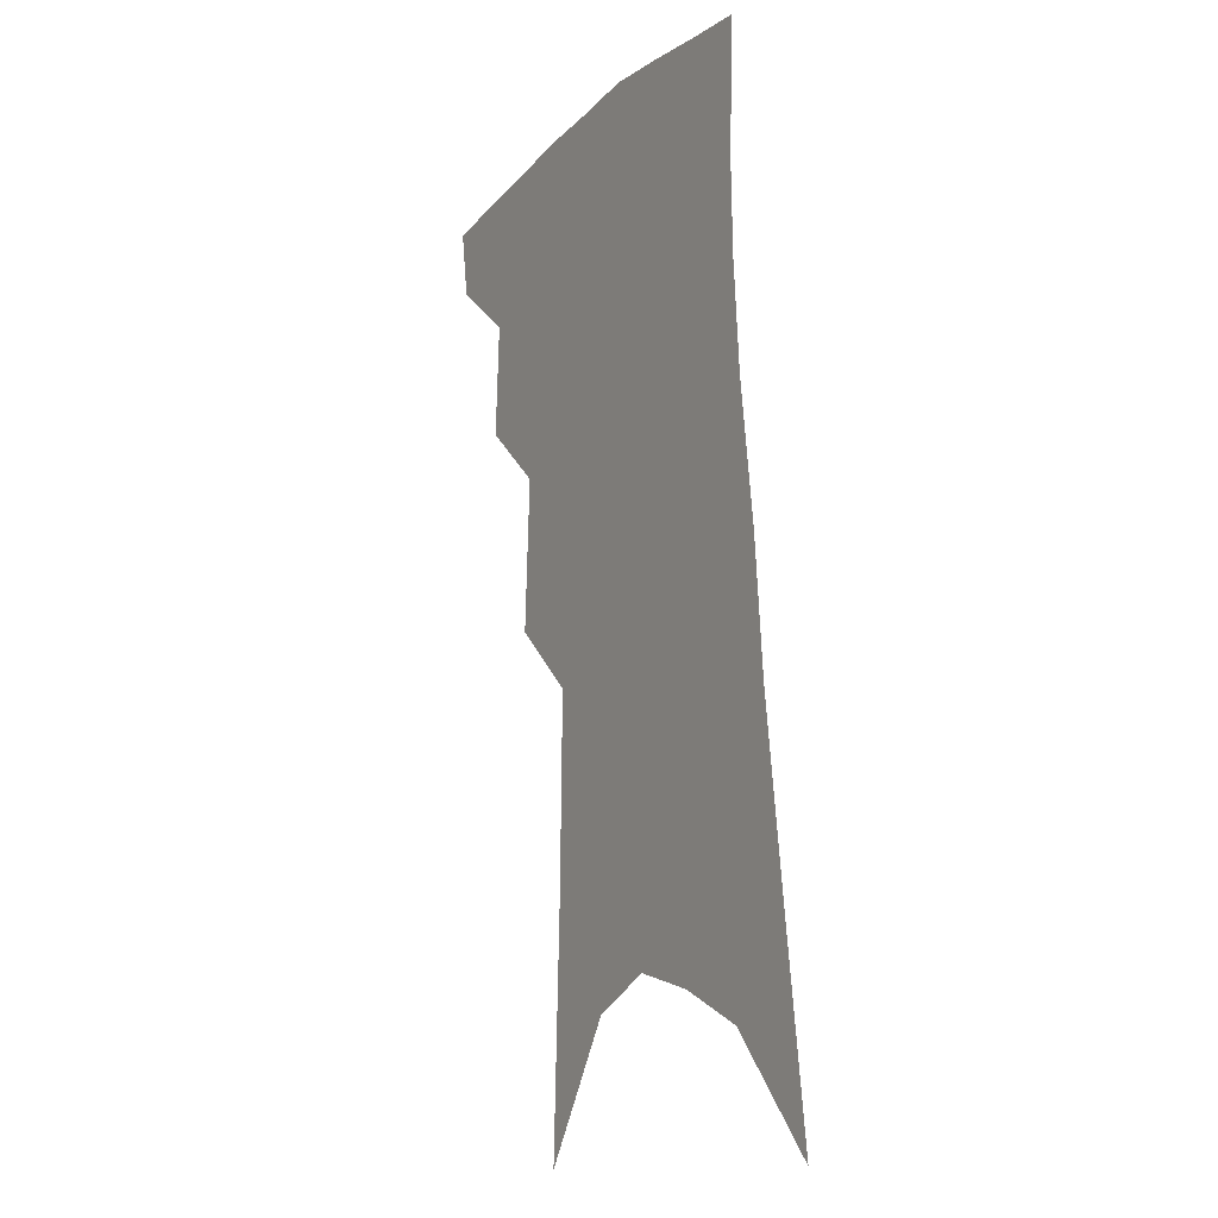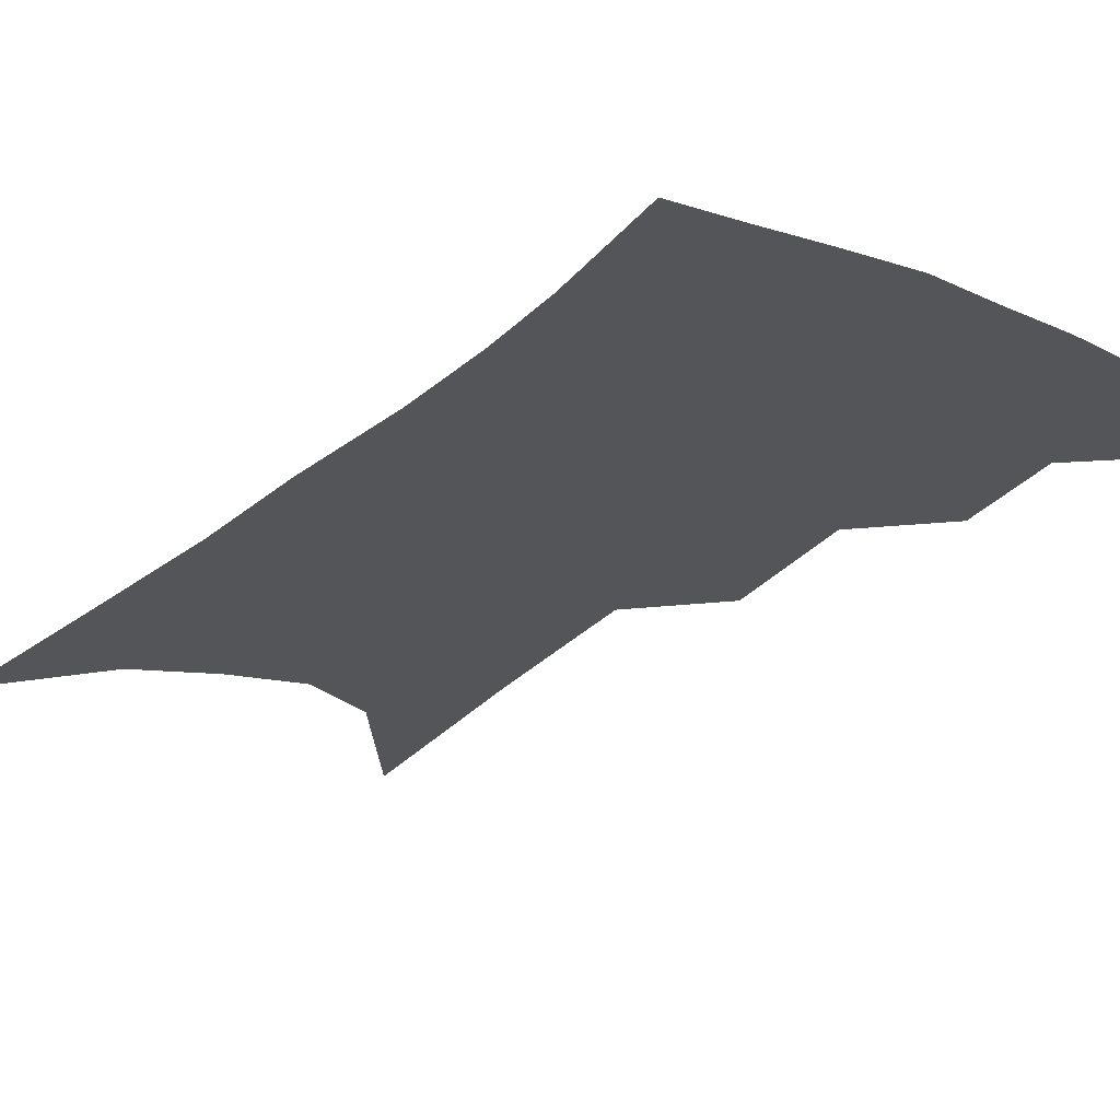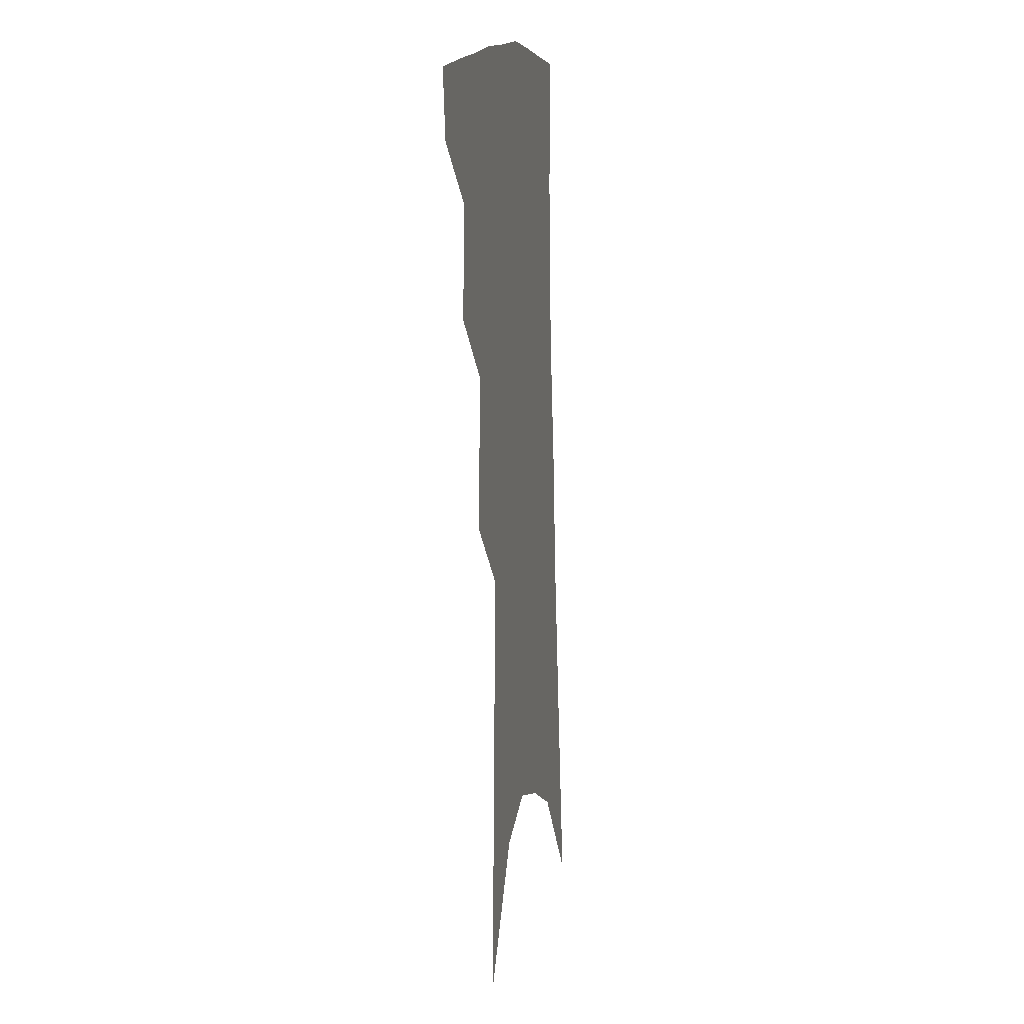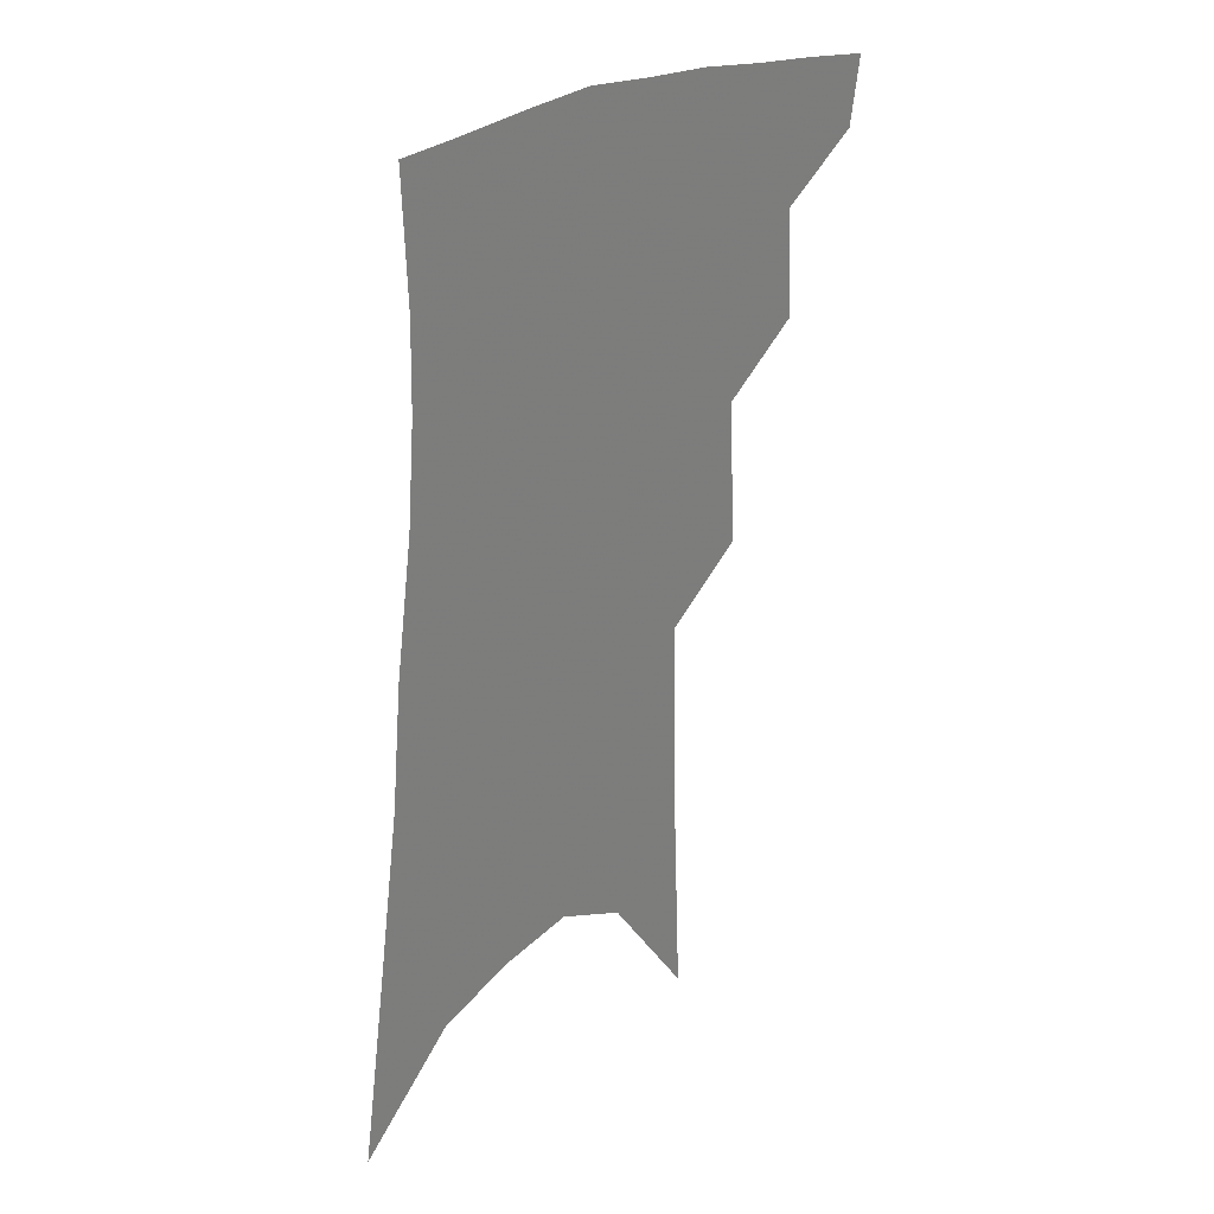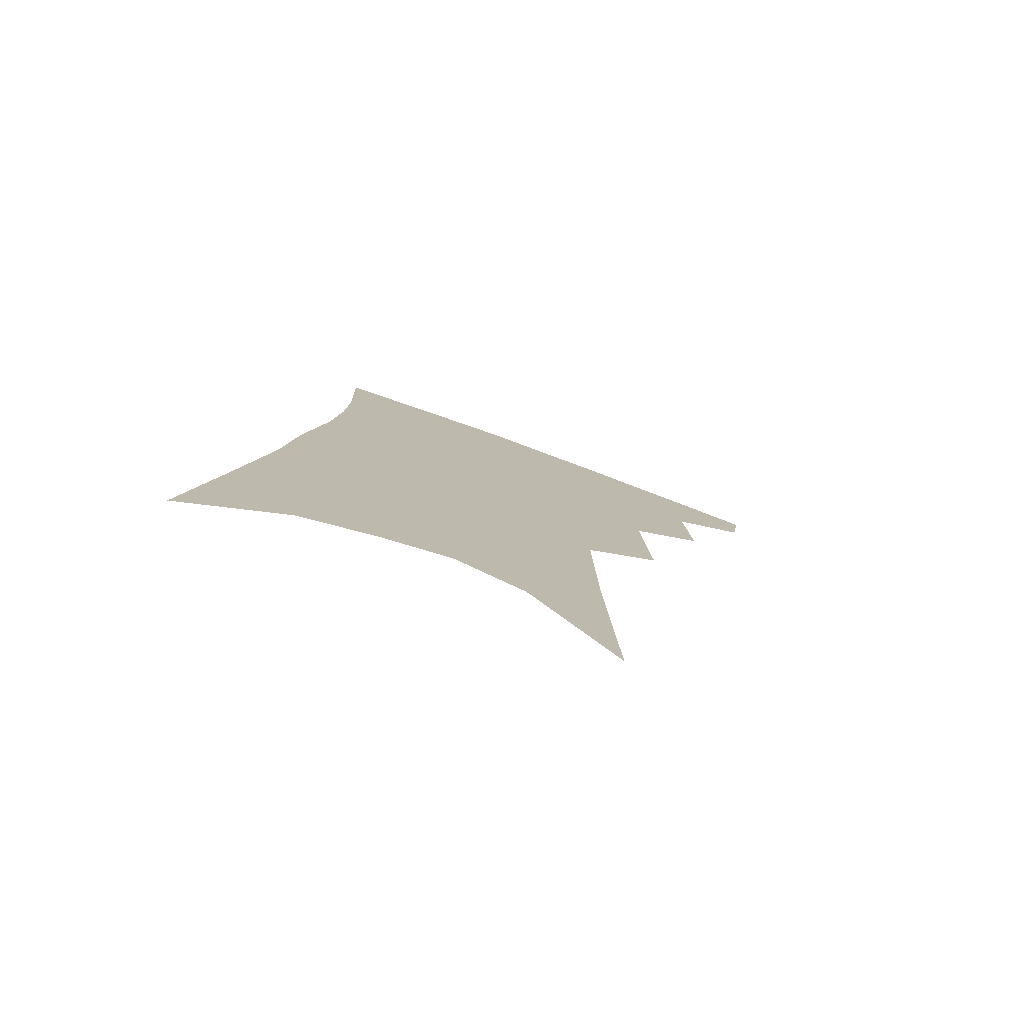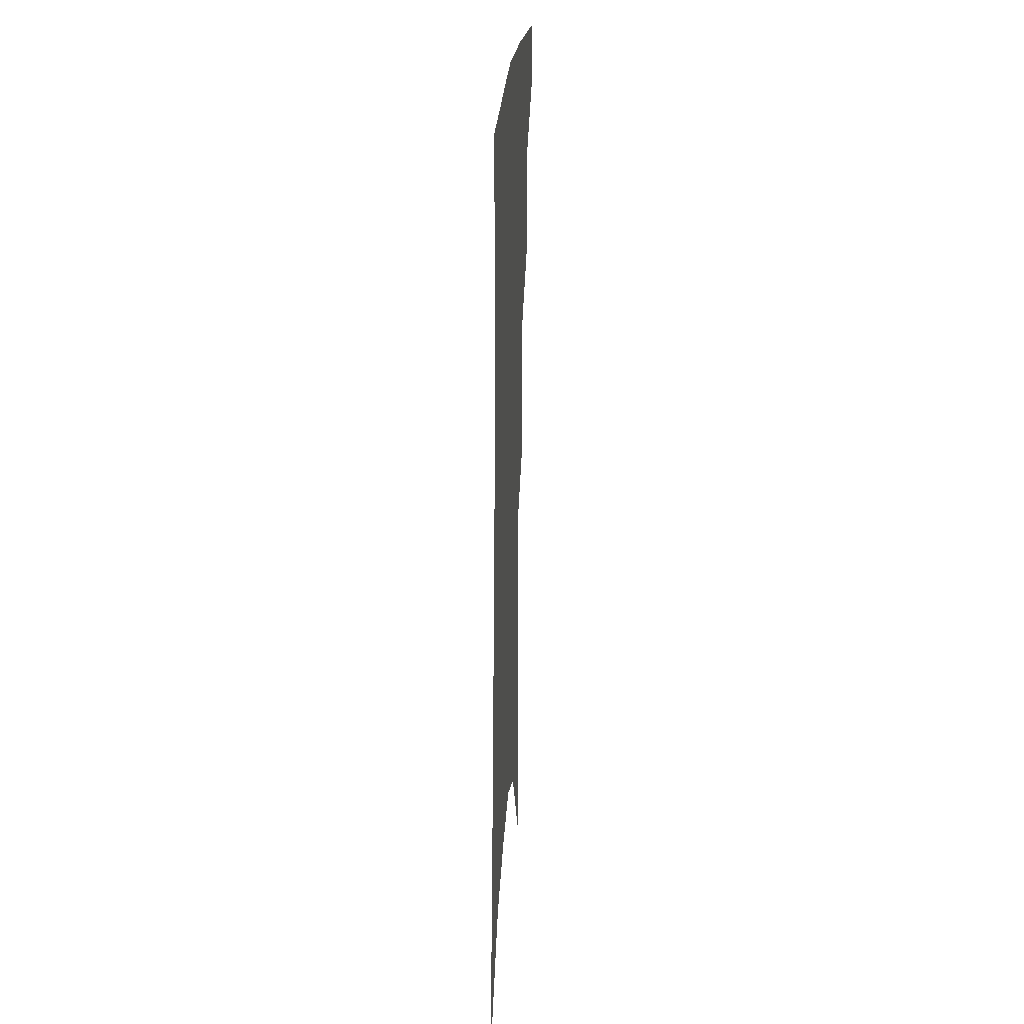
<metadata>
{"format":"obj","ext":"obj","renderer":"f3d","projection":"perspective","resolution":1024,"background":"white","views":[{"elev":-10.7,"azim":60.3,"up":"+Y"},{"elev":-24.5,"azim":149.9,"up":"+Z"},{"elev":7.4,"azim":-78.2,"up":"+Y"},{"elev":32.1,"azim":136.9,"up":"+Y"},{"elev":-79.2,"azim":160.6,"up":"+Y"},{"elev":28.2,"azim":94.2,"up":"+Y"}]}
</metadata>
<code>
v 495 348 0
v 491.9 368.7 0
v 516.3 296.8 0
v 518.3 330.6 0
v 515.6 352 0
v 511.8 372.5 0
v 536.7 231.5 0
v 539.2 277.8 0
v 539.8 310.8 0
v 538.7 335.3 0
v 535.7 355.5 0
v 532.2 375.8 0
v 556 75.65 0
v 559.1 152.5 0
v 560.3 211.2 0
v 559.3 250 0
v 560 288.5 0
v 560.2 317.4 0
v 558.6 338.8 0
v 555.8 358.7 0
v 552.2 379.6 0
v 582.9 117.8 0
v 581.9 177.4 0
v 580.6 223.7 0
v 579.7 262 0
v 579.4 294.7 0
v 579.4 321.6 0
v 578.4 341.6 0
v 576.8 360.8 0
v 572.9 382 0
v 604.9 128.4 0
v 602.3 179.1 0
v 599.8 230.7 0
v 598.6 267.7 0
v 598 297.9 0
v 597.7 322.8 0
v 597.5 343.6 0
v 596.5 362.6 0
v 592.8 384.8 0
v 627.5 123.4 0
v 622.4 182.9 0
v 618.8 231.4 0
v 617.1 267.4 0
v 616 298.5 0
v 615.8 323.5 0
v 616 344.1 0
v 616.3 363.5 0
v 614.1 384.1 0
v 651.4 113.7 0
v 644.4 173.9 0
v 639.5 222.4 0
v 637.1 259 0
v 634.9 293.1 0
v 633.8 322.1 0
v 634.3 344.4 0
v 635.2 364 0
v 634.9 382.9 0
v 682.6 80.16 0
v 673.4 144.3 0
v 665.8 198.5 0
v 662.1 238.7 0
v 656.1 281.7 0
v 653.5 314.3 0
v 652.7 341.5 0
v 653.3 363.6 0
v 653.9 382.3 0
v 721 391 0
f 4 5 1
f 1 5 2
f 5 6 2
f 8 9 3
f 3 9 4
f 9 10 4
f 4 10 5
f 10 11 5
f 5 11 6
f 11 12 6
f 15 16 7
f 7 16 8
f 16 17 8
f 8 17 9
f 17 18 9
f 9 18 10
f 18 19 10
f 10 19 11
f 19 20 11
f 11 20 12
f 20 21 12
f 13 22 14
f 22 23 14
f 14 23 15
f 23 24 15
f 15 24 16
f 24 25 16
f 16 25 17
f 25 26 17
f 17 26 18
f 26 27 18
f 18 27 19
f 27 28 19
f 19 28 20
f 28 29 20
f 20 29 21
f 29 30 21
f 22 31 23
f 31 32 23
f 23 32 24
f 32 33 24
f 24 33 25
f 33 34 25
f 25 34 26
f 34 35 26
f 26 35 27
f 35 36 27
f 27 36 28
f 36 37 28
f 28 37 29
f 37 38 29
f 29 38 30
f 38 39 30
f 31 40 32
f 40 41 32
f 32 41 33
f 41 42 33
f 33 42 34
f 42 43 34
f 34 43 35
f 43 44 35
f 35 44 36
f 44 45 36
f 36 45 37
f 45 46 37
f 37 46 38
f 46 47 38
f 38 47 39
f 47 48 39
f 40 49 41
f 49 50 41
f 41 50 42
f 50 51 42
f 42 51 43
f 51 52 43
f 43 52 44
f 52 53 44
f 44 53 45
f 53 54 45
f 45 54 46
f 54 55 46
f 46 55 47
f 55 56 47
f 47 56 48
f 56 57 48
f 49 58 50
f 58 59 50
f 50 59 51
f 59 60 51
f 51 60 52
f 60 61 52
f 52 61 53
f 61 62 53
f 53 62 54
f 62 63 54
f 54 63 55
f 63 64 55
f 55 64 56
f 64 65 56
f 56 65 57
f 65 66 57

</code>
